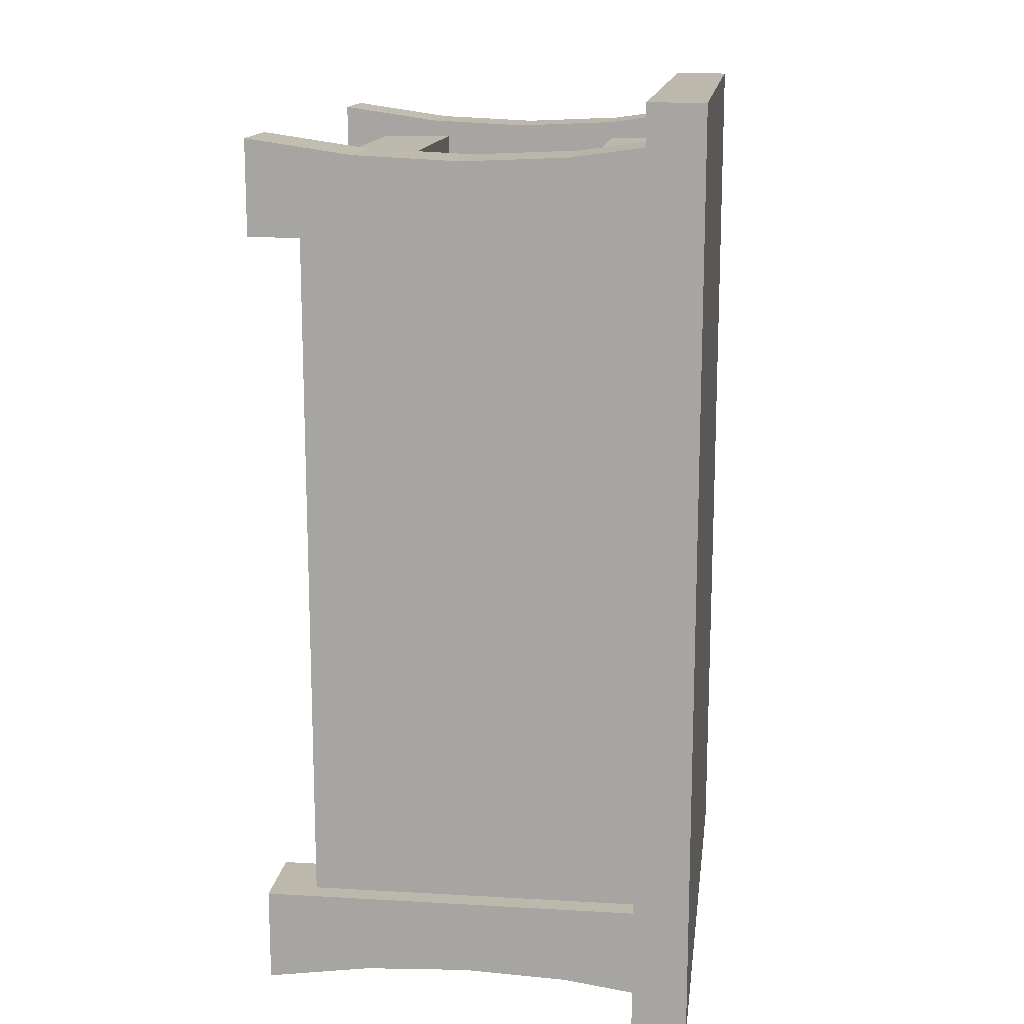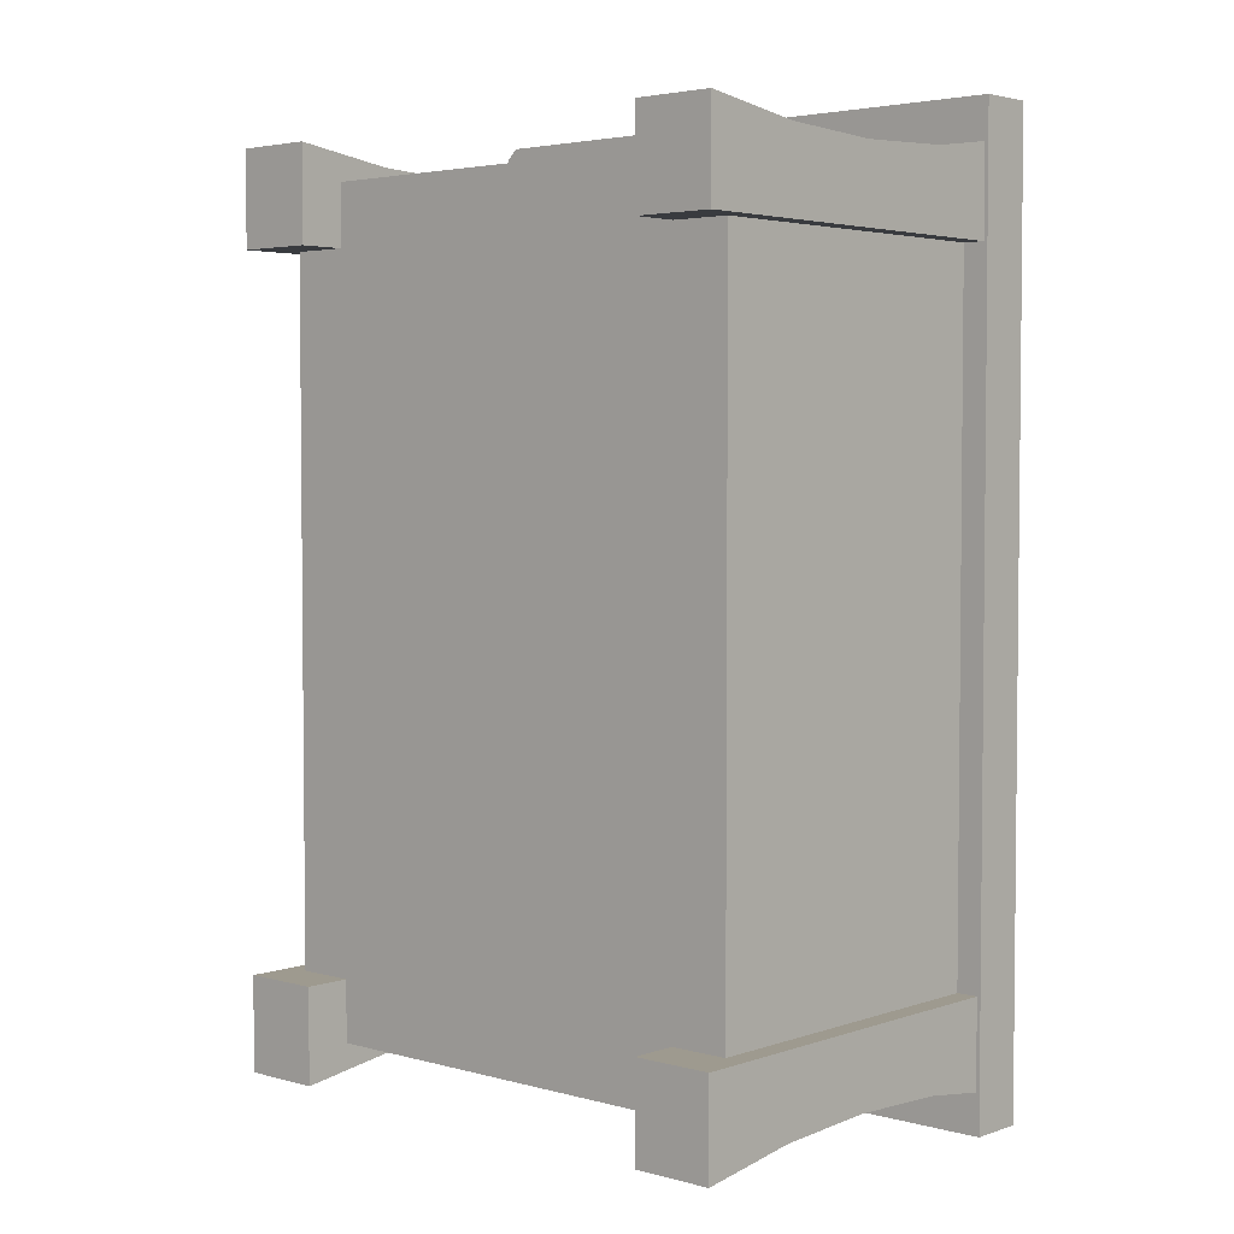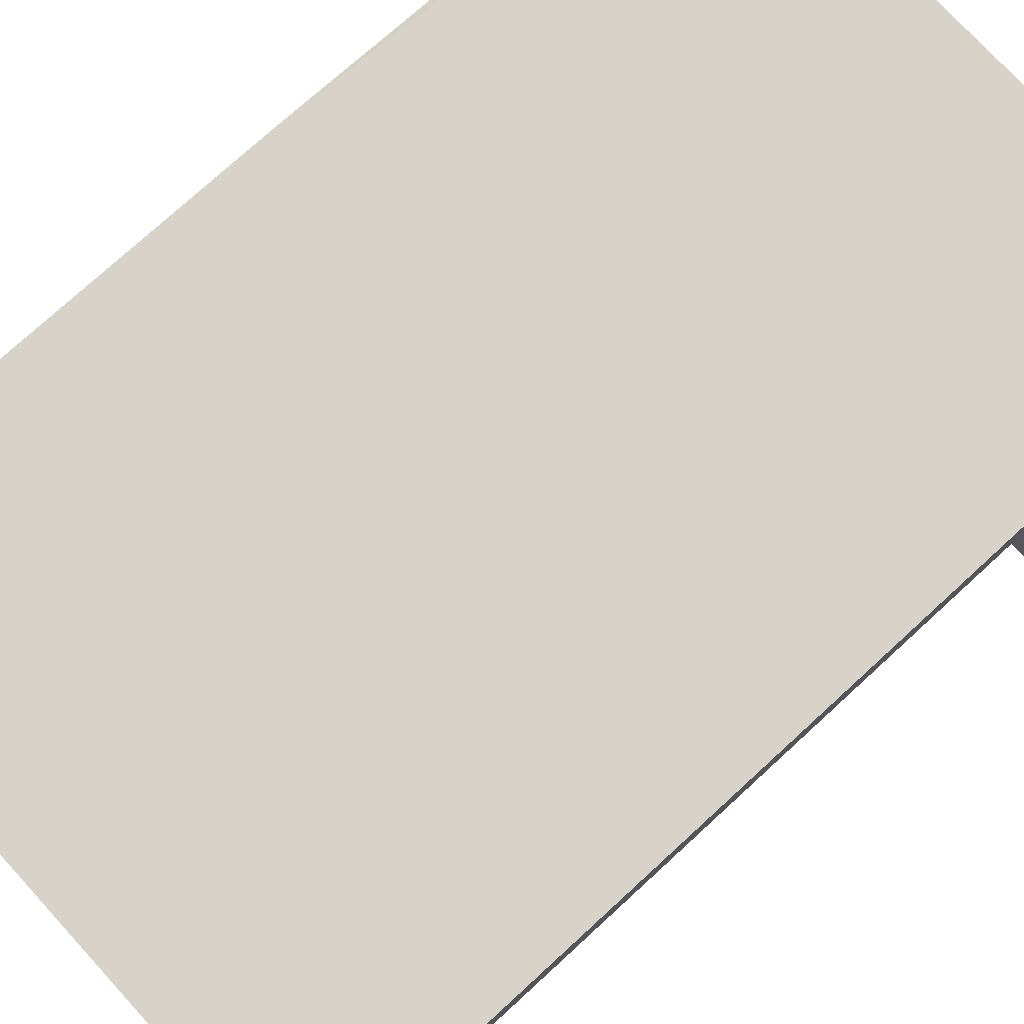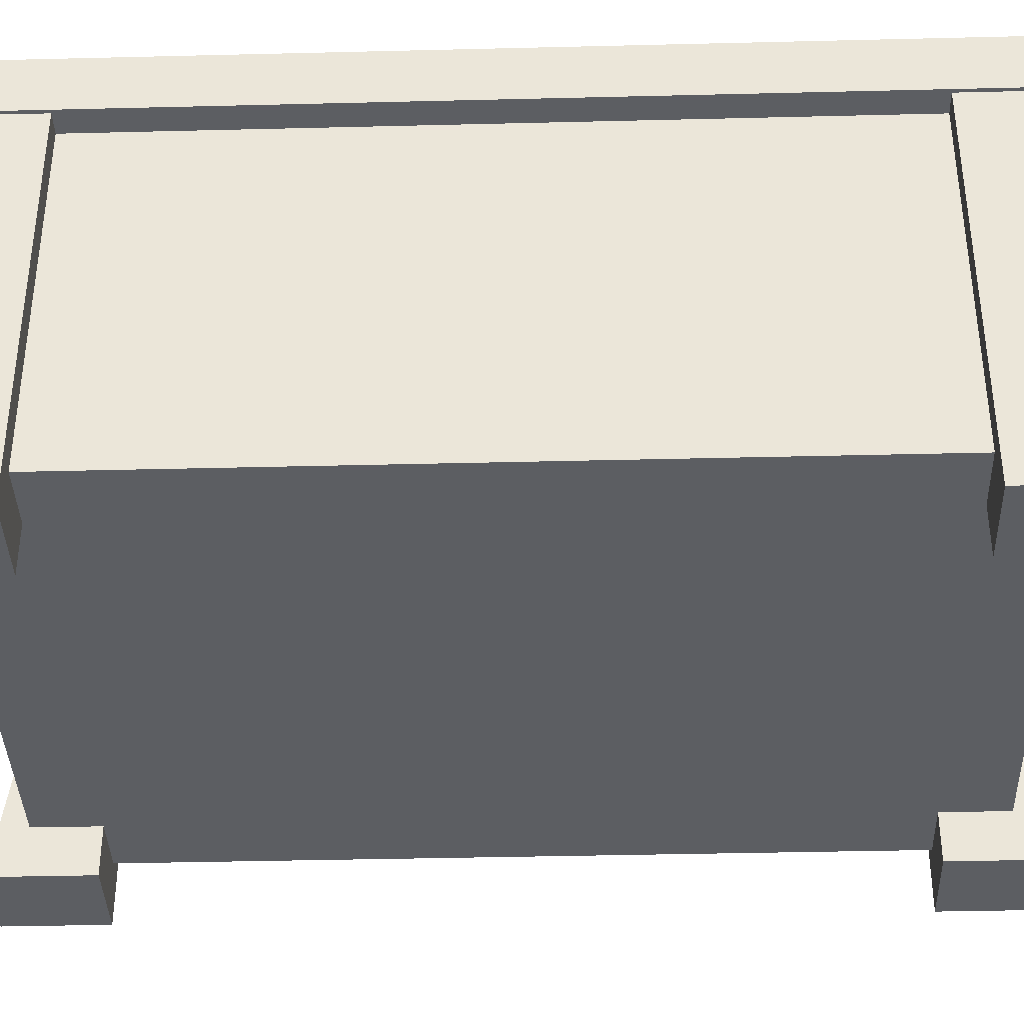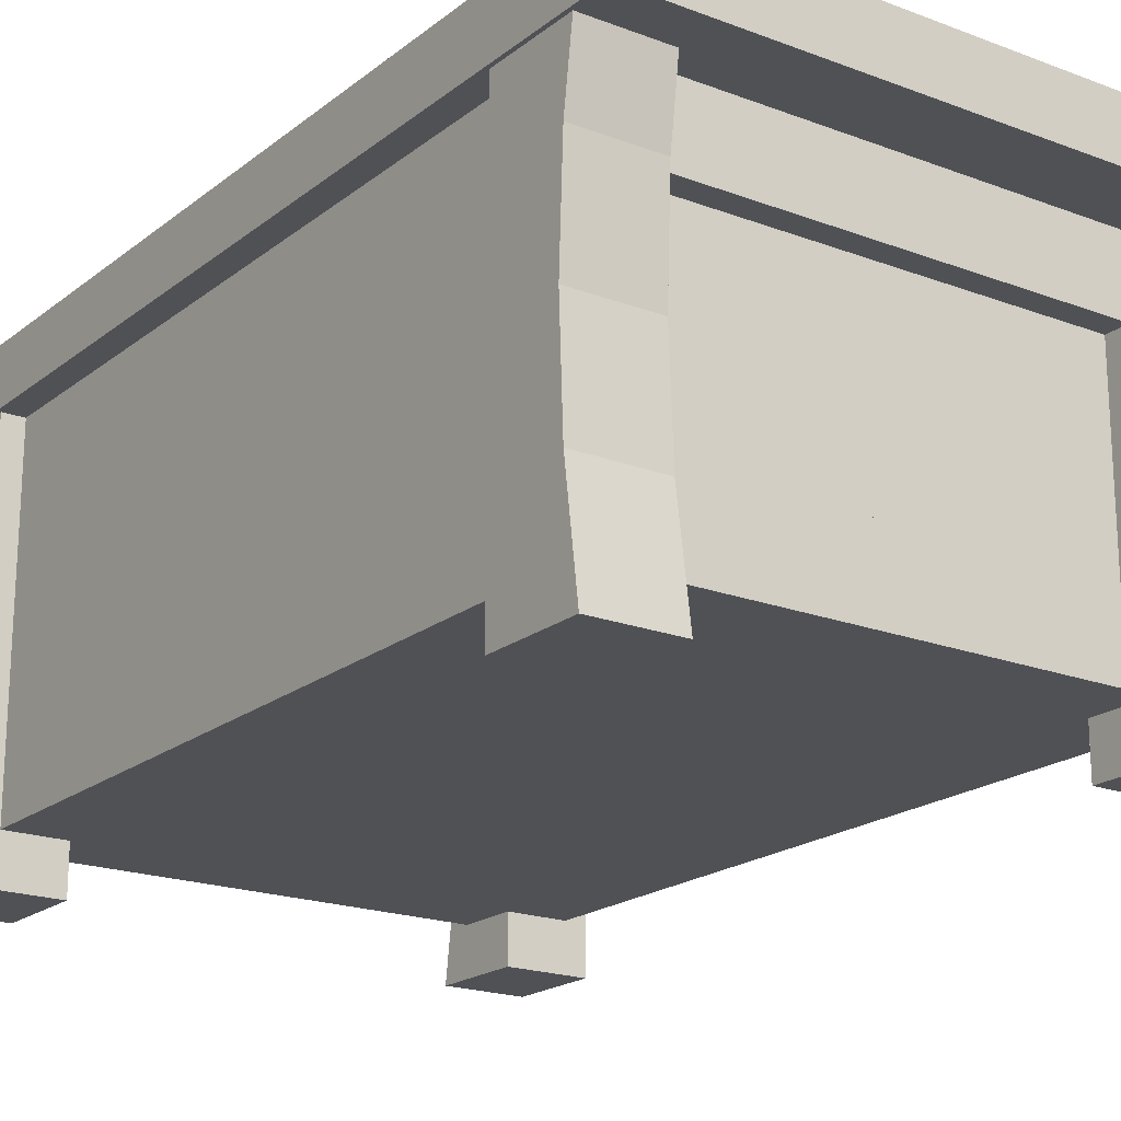
<metadata>
{"format":"obj","ext":"obj","renderer":"f3d","projection":"perspective","resolution":1024,"background":"white","views":[{"elev":14.6,"azim":97.2,"up":"+Z"},{"elev":3.6,"azim":42.0,"up":"+Z"},{"elev":75.8,"azim":47.5,"up":"+Y"},{"elev":-38.2,"azim":91.8,"up":"+Y"},{"elev":-19.6,"azim":144.7,"up":"+Y"}]}
</metadata>
<code>
v -73.41 108.9 -117.5
v -78.06 108.9 -8.791
v 71.15 108.9 -117.5
v -78.06 104.9 -117.5
v -78.06 108.9 -8.791
v -73.41 108.9 -117.5
v -78.06 94.87 -117.5
v -78.06 104.9 -117.5
v -73.41 108.9 -117.5
v -64.99 95.83 85.93
v -64.99 95.83 -85.93
v -64.99 11.61 -85.93
v -64.99 95.83 85.93
v -64.99 11.61 -85.93
v -64.99 11.61 85.93
v -70.22 0 108.5
v -70.22 0 85.16
v -50.42 0 108.5
v -70.22 0 85.16
v -50.42 0 85.16
v -50.42 0 108.5
v -50.42 103.4 85.16
v -50.42 0 85.16
v -70.22 103.4 85.16
v -70.22 0 85.16
v -70.22 103.4 85.16
v -50.42 0 85.16
v -52.13 29.6 94.39
v 52.13 29.6 94.39
v -52.13 77.84 94.39
v -52.13 77.84 94.39
v 52.13 29.6 94.39
v 52.13 77.84 94.39
v -51.64 95.83 100.3
v 51.64 77.57 100.3
v 51.64 95.83 100.3
v 51.64 77.57 100.3
v -51.64 95.83 100.3
v -51.64 77.57 100.3
v -51.64 77.57 93.92
v 51.64 77.57 100.3
v -51.64 77.57 100.3
v 51.64 77.57 100.3
v -51.64 77.57 93.92
v 51.64 77.57 93.92
v -51.64 29.87 100.3
v 51.64 11.61 100.3
v 51.64 29.87 100.3
v 51.64 11.61 100.3
v -51.64 29.87 100.3
v -51.64 11.61 100.3
v -51.64 11.61 93.92
v 51.64 11.61 100.3
v -51.64 11.61 100.3
v 51.64 11.61 100.3
v -51.64 11.61 93.92
v 51.64 11.61 93.92
v 51.64 29.87 93.92
v -51.64 29.87 93.92
v -51.64 29.87 100.3
v -51.64 29.87 100.3
v 51.64 29.87 100.3
v 51.64 29.87 93.92
v 71.15 108.9 117.5
v -75.46 108.9 117.5
v -75.46 94.87 117.5
v -75.46 94.87 117.5
v 71.15 94.87 117.5
v 71.15 108.9 117.5
v 71.14 94.87 -117.5
v 71.15 108.9 117.5
v 71.15 94.87 117.5
v 71.15 108.9 117.5
v 71.14 94.87 -117.5
v 71.15 108.9 -117.5
v -73.41 108.9 -117.5
v 71.14 94.87 -117.5
v -78.06 94.87 -117.5
v 71.14 94.87 -117.5
v -73.41 108.9 -117.5
v 71.15 108.9 -117.5
v -78.06 108.9 113.7
v -78.06 94.87 114.9
v -75.46 108.9 117.5
v -75.46 108.9 117.5
v -78.06 94.87 114.9
v -75.46 94.87 117.5
v -50.42 -0 -108.5
v -70.22 -0 -85.16
v -70.22 -0 -108.5
v -70.22 -0 -85.16
v -50.42 -0 -108.5
v -50.42 -0 -85.16
v -70.22 103.4 -85.16
v -70.22 -0 -85.16
v -50.42 -0 -85.16
v -70.22 103.4 -85.16
v -50.42 -0 -85.16
v -50.42 103.4 -85.16
v 50.42 0 108.5
v 50.42 0 85.16
v 70.22 0 85.16
v 50.42 0 108.5
v 70.22 0 85.16
v 70.22 0 108.5
v 50.42 103.4 85.16
v 70.22 0 85.16
v 50.42 0 85.16
v 70.22 0 85.16
v 50.42 103.4 85.16
v 70.22 103.4 85.16
v 50.42 -0 -108.5
v 70.22 -0 -85.16
v 50.42 -0 -85.16
v 70.22 -0 -85.16
v 50.42 -0 -108.5
v 70.22 -0 -108.5
v 50.42 103.4 -85.16
v 70.22 -0 -85.16
v 70.22 103.4 -85.16
v 70.22 -0 -85.16
v 50.42 103.4 -85.16
v 50.42 -0 -85.16
v -52.13 77.84 -94.39
v 52.13 29.6 -94.39
v -52.13 29.6 -94.39
v 52.13 29.6 -94.39
v -52.13 77.84 -94.39
v 52.13 77.84 -94.39
v -51.64 95.83 -100.3
v 51.64 77.57 -100.3
v -51.64 77.57 -100.3
v 51.64 77.57 -100.3
v -51.64 95.83 -100.3
v 51.64 95.83 -100.3
v -51.64 77.57 -100.3
v 51.64 77.57 -100.3
v -51.64 77.57 -93.92
v -51.64 77.57 -93.92
v 51.64 77.57 -100.3
v 51.64 77.57 -93.92
v -51.64 29.87 -100.3
v 51.64 11.61 -100.3
v -51.64 11.61 -100.3
v 51.64 11.61 -100.3
v -51.64 29.87 -100.3
v 51.64 29.87 -100.3
v -51.64 11.61 -100.3
v 51.64 11.61 -100.3
v -51.64 11.61 -93.92
v -51.64 11.61 -93.92
v 51.64 11.61 -100.3
v 51.64 11.61 -93.92
v -51.64 29.87 -93.92
v 51.64 29.87 -93.92
v -51.64 29.87 -100.3
v -51.64 29.87 -100.3
v 51.64 29.87 -93.92
v 51.64 29.87 -100.3
v 64.85 95.1 -94.65
v 64.85 95.1 94.65
v 64.92 11.59 -94.65
v 64.92 11.59 94.65
v 64.92 11.59 -94.65
v 64.85 95.1 94.65
v -64.98 11.6 94.65
v -64.98 11.6 -94.65
v 64.92 11.59 94.65
v -64.98 11.6 -94.65
v 64.92 11.59 -94.65
v 64.92 11.59 94.65
v -70.22 77.52 104.8
v -70.22 103.4 108.5
v -70.22 103.4 85.16
v -70.22 51.68 103.6
v -70.22 77.52 104.8
v -70.22 103.4 85.16
v -70.22 103.4 85.16
v -70.22 0 85.16
v -70.22 51.68 103.6
v -70.22 51.68 103.6
v -70.22 0 85.16
v -70.22 25.84 104.8
v -70.22 25.84 104.8
v -70.22 0 85.16
v -70.22 0 108.5
v -50.42 25.84 104.8
v -50.42 0 108.5
v -50.42 0 85.16
v -50.42 0 85.16
v -50.42 51.68 103.6
v -50.42 25.84 104.8
v -50.42 0 85.16
v -50.42 103.4 85.16
v -50.42 51.68 103.6
v -50.42 103.4 85.16
v -50.42 77.52 104.8
v -50.42 51.68 103.6
v -50.42 103.4 85.16
v -50.42 103.4 108.5
v -50.42 77.52 104.8
v -78.06 94.87 114.9
v -78.06 108.9 113.7
v -78.06 108.9 -8.791
v -78.06 94.87 -117.5
v -78.06 94.87 114.9
v -78.06 108.9 -8.791
v -78.06 94.87 -117.5
v -78.06 108.9 -8.791
v -78.06 104.9 -117.5
v -70.22 25.84 -104.8
v -70.22 -0 -108.5
v -70.22 -0 -85.16
v -70.22 -0 -85.16
v -70.22 51.68 -103.6
v -70.22 25.84 -104.8
v -70.22 51.68 -103.6
v -70.22 -0 -85.16
v -70.22 103.4 -85.16
v -70.22 51.68 -103.6
v -70.22 103.4 -85.16
v -70.22 77.52 -104.8
v -70.22 77.52 -104.8
v -70.22 103.4 -85.16
v -70.22 103.4 -108.5
v 70.22 25.84 104.8
v 70.22 0 108.5
v 70.22 0 85.16
v 70.22 0 85.16
v 70.22 51.68 103.6
v 70.22 25.84 104.8
v 70.22 51.68 103.6
v 70.22 0 85.16
v 70.22 103.4 85.16
v 70.22 51.68 103.6
v 70.22 103.4 85.16
v 70.22 77.52 104.8
v 70.22 77.52 104.8
v 70.22 103.4 85.16
v 70.22 103.4 108.5
v 70.22 77.52 -104.8
v 70.22 103.4 -108.5
v 70.22 103.4 -85.16
v 70.22 51.68 -103.6
v 70.22 77.52 -104.8
v 70.22 103.4 -85.16
v 70.22 103.4 -85.16
v 70.22 -0 -85.16
v 70.22 51.68 -103.6
v 70.22 51.68 -103.6
v 70.22 -0 -85.16
v 70.22 25.84 -104.8
v 70.22 25.84 -104.8
v 70.22 -0 -85.16
v 70.22 -0 -108.5
v 50.42 25.84 -104.8
v 50.42 -0 -108.5
v 50.42 -0 -85.16
v 50.42 -0 -85.16
v 50.42 51.68 -103.6
v 50.42 25.84 -104.8
v 50.42 -0 -85.16
v 50.42 103.4 -85.16
v 50.42 51.68 -103.6
v 50.42 103.4 -85.16
v 50.42 77.52 -104.8
v 50.42 51.68 -103.6
v 50.42 103.4 -85.16
v 50.42 103.4 -108.5
v 50.42 77.52 -104.8
v -78.06 94.87 -117.5
v 71.14 94.87 -117.5
v -78.06 94.87 114.9
v -78.06 94.87 114.9
v 71.14 94.87 -117.5
v 71.15 94.87 117.5
v -78.06 94.87 114.9
v 71.15 94.87 117.5
v -75.46 94.87 117.5
v -50.42 25.84 104.8
v -70.22 0 108.5
v -50.42 0 108.5
v -70.22 0 108.5
v -50.42 25.84 104.8
v -70.22 25.84 104.8
v -50.42 51.68 103.6
v -70.22 25.84 104.8
v -50.42 25.84 104.8
v -70.22 25.84 104.8
v -50.42 51.68 103.6
v -70.22 51.68 103.6
v -50.42 77.52 104.8
v -70.22 51.68 103.6
v -50.42 51.68 103.6
v -70.22 51.68 103.6
v -50.42 77.52 104.8
v -70.22 77.52 104.8
v -70.22 103.4 108.5
v -70.22 77.52 104.8
v -50.42 77.52 104.8
v -70.22 103.4 108.5
v -50.42 77.52 104.8
v -50.42 103.4 108.5
v 71.15 108.9 117.5
v -78.06 108.9 113.7
v -75.46 108.9 117.5
v -78.06 108.9 113.7
v 71.15 108.9 117.5
v 71.15 108.9 -117.5
v -78.06 108.9 -8.791
v -78.06 108.9 113.7
v 71.15 108.9 -117.5
v -70.22 -0 -108.5
v -50.42 25.84 -104.8
v -50.42 -0 -108.5
v -50.42 25.84 -104.8
v -70.22 -0 -108.5
v -70.22 25.84 -104.8
v -70.22 25.84 -104.8
v -50.42 51.68 -103.6
v -50.42 25.84 -104.8
v -50.42 51.68 -103.6
v -70.22 25.84 -104.8
v -70.22 51.68 -103.6
v -70.22 51.68 -103.6
v -50.42 77.52 -104.8
v -50.42 51.68 -103.6
v -50.42 77.52 -104.8
v -70.22 51.68 -103.6
v -70.22 77.52 -104.8
v -70.22 103.4 -108.5
v -50.42 77.52 -104.8
v -70.22 77.52 -104.8
v -50.42 77.52 -104.8
v -70.22 103.4 -108.5
v -50.42 103.4 -108.5
v -50.42 25.84 -104.8
v -50.42 -0 -85.16
v -50.42 -0 -108.5
v -50.42 51.68 -103.6
v -50.42 -0 -85.16
v -50.42 25.84 -104.8
v -50.42 -0 -85.16
v -50.42 51.68 -103.6
v -50.42 103.4 -85.16
v -50.42 103.4 -85.16
v -50.42 51.68 -103.6
v -50.42 77.52 -104.8
v -50.42 103.4 -85.16
v -50.42 77.52 -104.8
v -50.42 103.4 -108.5
v 70.22 25.84 104.8
v 50.42 0 108.5
v 70.22 0 108.5
v 50.42 0 108.5
v 70.22 25.84 104.8
v 50.42 25.84 104.8
v 50.42 25.84 104.8
v 70.22 25.84 104.8
v 70.22 51.68 103.6
v 50.42 51.68 103.6
v 50.42 25.84 104.8
v 70.22 51.68 103.6
v 50.42 51.68 103.6
v 70.22 51.68 103.6
v 70.22 77.52 104.8
v 50.42 77.52 104.8
v 50.42 51.68 103.6
v 70.22 77.52 104.8
v 70.22 77.52 104.8
v 50.42 103.4 108.5
v 50.42 77.52 104.8
v 50.42 103.4 108.5
v 70.22 77.52 104.8
v 70.22 103.4 108.5
v 50.42 25.84 104.8
v 50.42 0 85.16
v 50.42 0 108.5
v 50.42 51.68 103.6
v 50.42 0 85.16
v 50.42 25.84 104.8
v 50.42 0 85.16
v 50.42 51.68 103.6
v 50.42 103.4 85.16
v 50.42 103.4 85.16
v 50.42 51.68 103.6
v 50.42 77.52 104.8
v 50.42 103.4 85.16
v 50.42 77.52 104.8
v 50.42 103.4 108.5
v 50.42 -0 -108.5
v 70.22 25.84 -104.8
v 70.22 -0 -108.5
v 50.42 -0 -108.5
v 50.42 25.84 -104.8
v 70.22 25.84 -104.8
v 50.42 25.84 -104.8
v 70.22 51.68 -103.6
v 70.22 25.84 -104.8
v 50.42 51.68 -103.6
v 70.22 51.68 -103.6
v 50.42 25.84 -104.8
v 50.42 51.68 -103.6
v 70.22 77.52 -104.8
v 70.22 51.68 -103.6
v 50.42 77.52 -104.8
v 70.22 77.52 -104.8
v 50.42 51.68 -103.6
v 50.42 103.4 -108.5
v 70.22 77.52 -104.8
v 50.42 77.52 -104.8
v 70.22 77.52 -104.8
v 50.42 103.4 -108.5
v 70.22 103.4 -108.5
g UnrealEdObject
f 1 2 3
f 4 5 6
f 7 8 9
f 10 11 12
f 13 14 15
f 16 17 18
f 19 20 21
f 22 23 24
f 25 26 27
f 28 29 30
f 31 32 33
f 34 35 36
f 37 38 39
f 40 41 42
f 43 44 45
f 46 47 48
f 49 50 51
f 52 53 54
f 55 56 57
f 58 59 60
f 61 62 63
f 64 65 66
f 67 68 69
f 70 71 72
f 73 74 75
f 76 77 78
f 79 80 81
f 82 83 84
f 85 86 87
f 88 89 90
f 91 92 93
f 94 95 96
f 97 98 99
f 100 101 102
f 103 104 105
f 106 107 108
f 109 110 111
f 112 113 114
f 115 116 117
f 118 119 120
f 121 122 123
f 124 125 126
f 127 128 129
f 130 131 132
f 133 134 135
f 136 137 138
f 139 140 141
f 142 143 144
f 145 146 147
f 148 149 150
f 151 152 153
f 154 155 156
f 157 158 159
f 160 161 162
f 163 164 165
f 166 167 168
f 169 170 171
f 172 173 174
f 175 176 177
f 178 179 180
f 181 182 183
f 184 185 186
f 187 188 189
f 190 191 192
f 193 194 195
f 196 197 198
f 199 200 201
f 202 203 204
f 205 206 207
f 208 209 210
f 211 212 213
f 214 215 216
f 217 218 219
f 220 221 222
f 223 224 225
f 226 227 228
f 229 230 231
f 232 233 234
f 235 236 237
f 238 239 240
f 241 242 243
f 244 245 246
f 247 248 249
f 250 251 252
f 253 254 255
f 256 257 258
f 259 260 261
f 262 263 264
f 265 266 267
f 268 269 270
f 271 272 273
f 274 275 276
f 277 278 279
f 280 281 282
f 283 284 285
f 286 287 288
f 289 290 291
f 292 293 294
f 295 296 297
f 298 299 300
f 301 302 303
f 304 305 306
f 307 308 309
f 310 311 312
f 313 314 315
f 316 317 318
f 319 320 321
f 322 323 324
f 325 326 327
f 328 329 330
f 331 332 333
f 334 335 336
f 337 338 339
f 340 341 342
f 343 344 345
f 346 347 348
f 349 350 351
f 352 353 354
f 355 356 357
f 358 359 360
f 361 362 363
f 364 365 366
f 367 368 369
f 370 371 372
f 373 374 375
f 376 377 378
f 379 380 381
f 382 383 384
f 385 386 387
f 388 389 390
f 391 392 393
f 394 395 396
f 397 398 399
f 400 401 402
f 403 404 405
f 406 407 408
f 409 410 411
f 412 413 414
g

</code>
